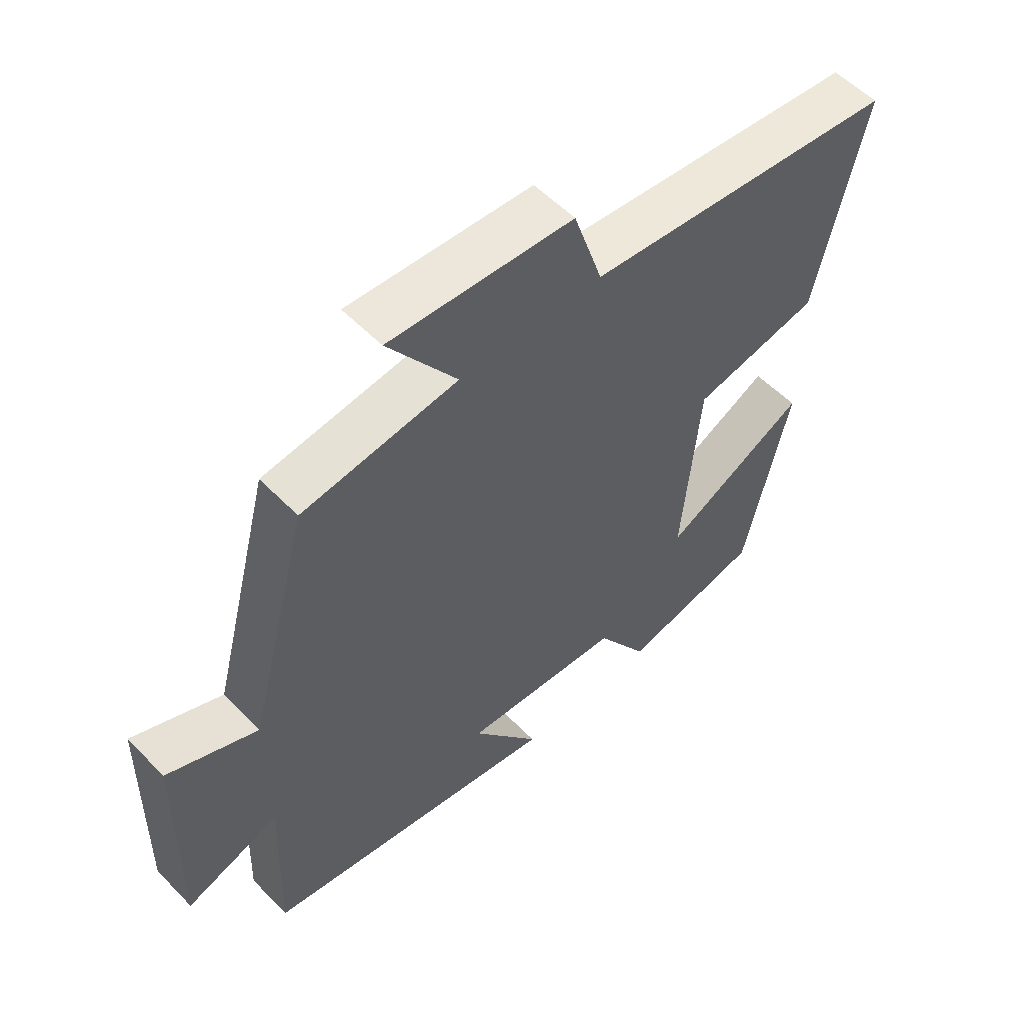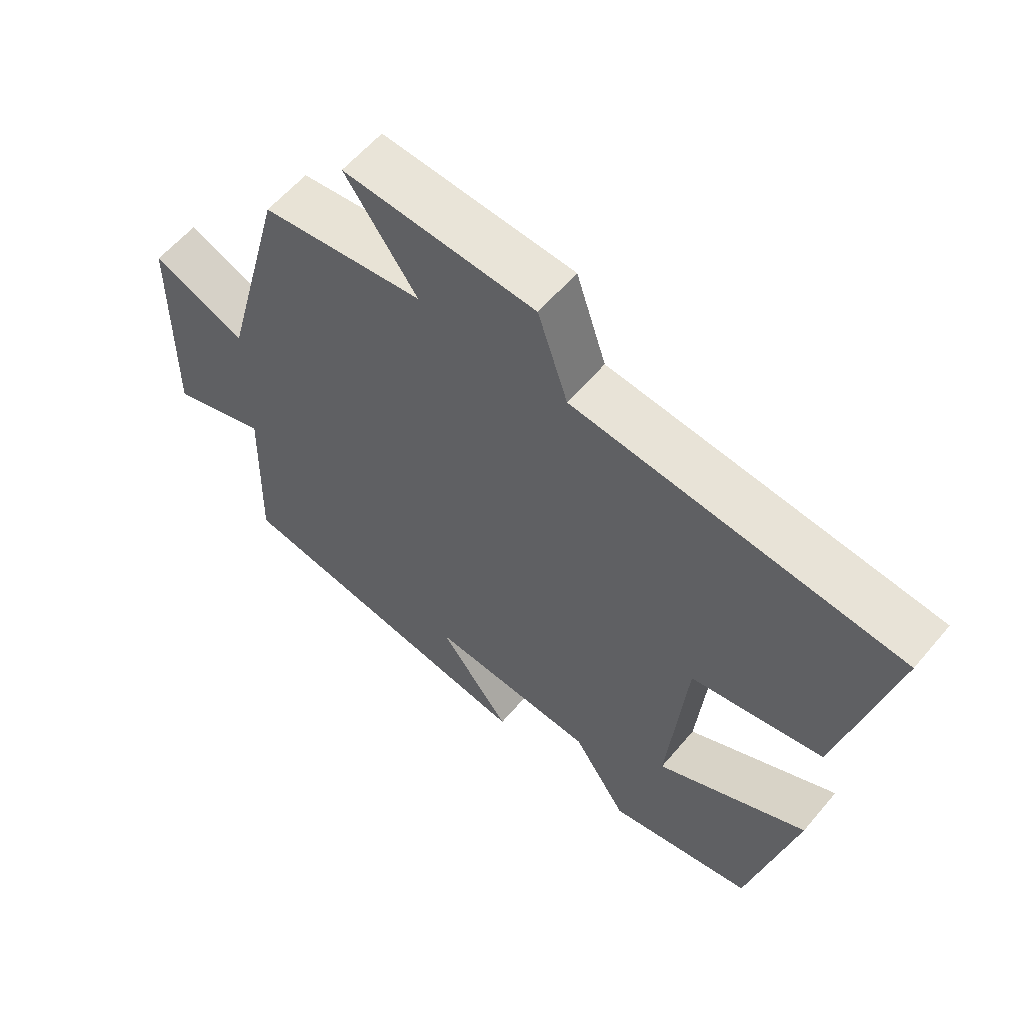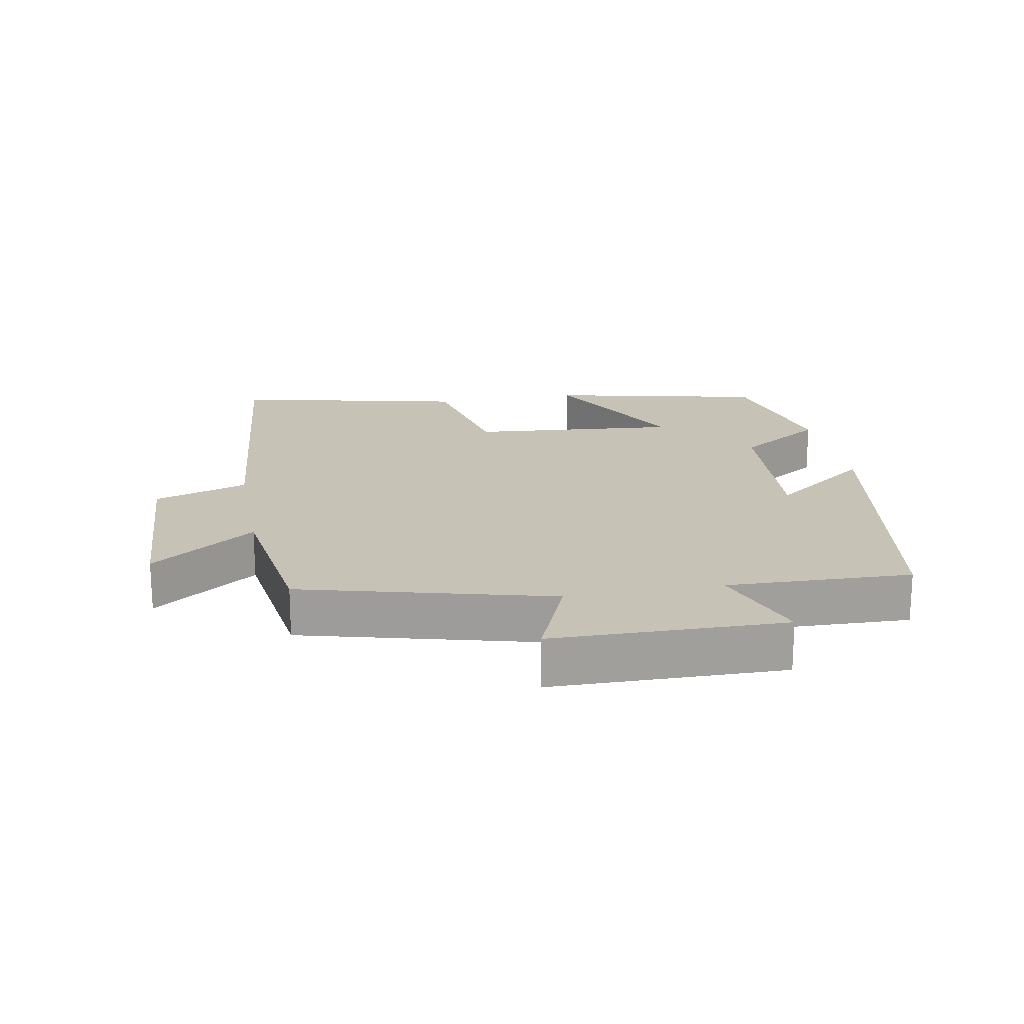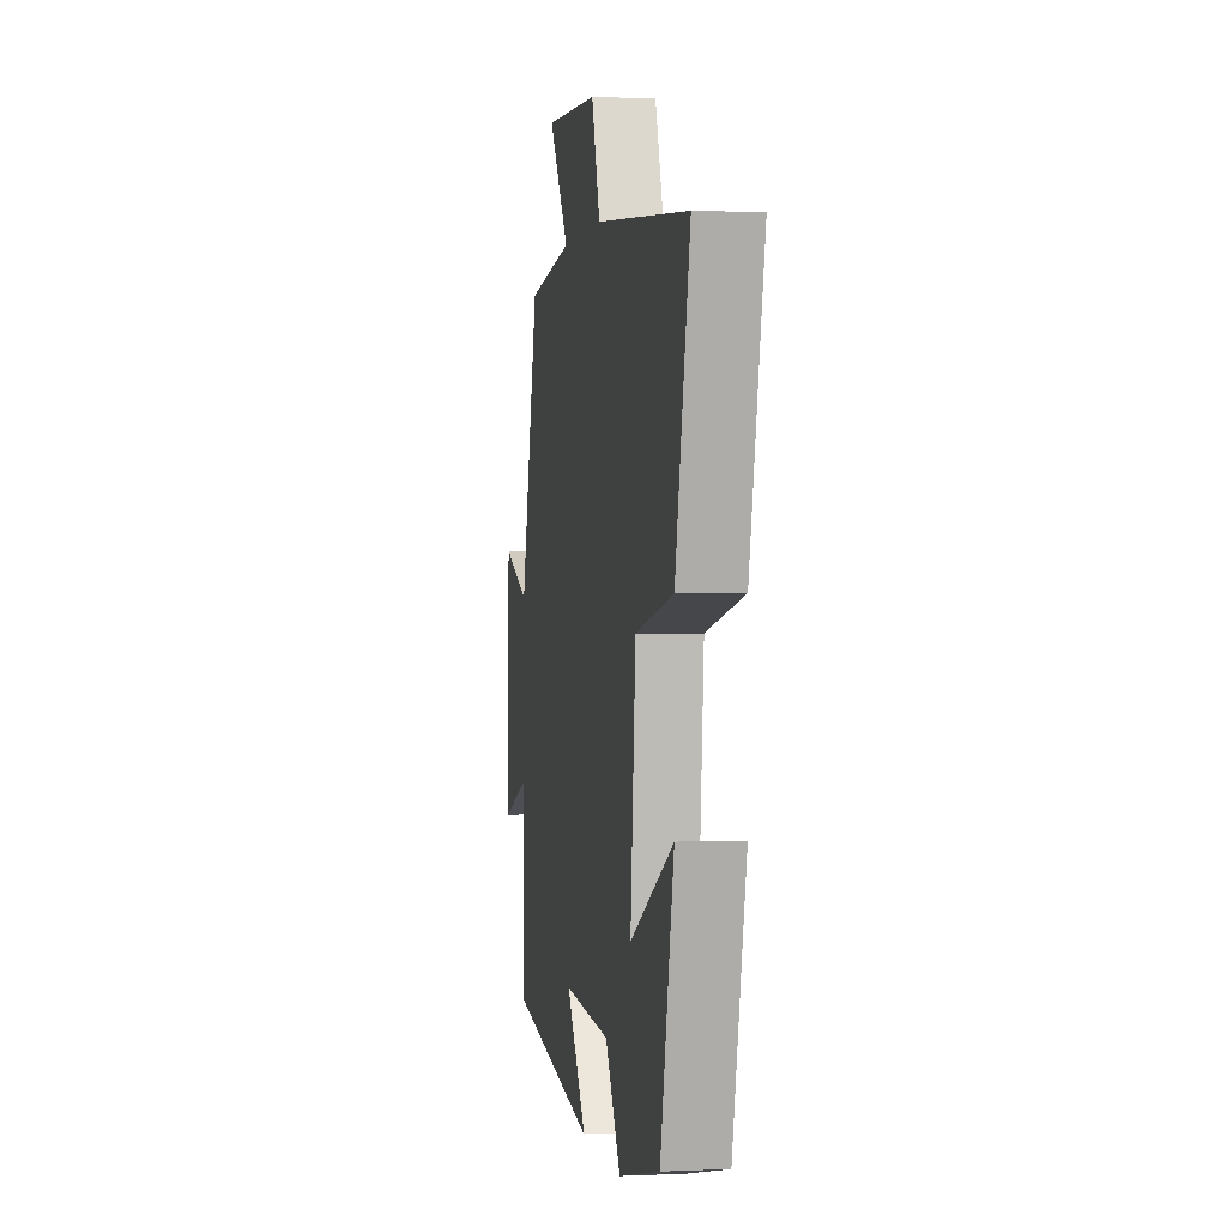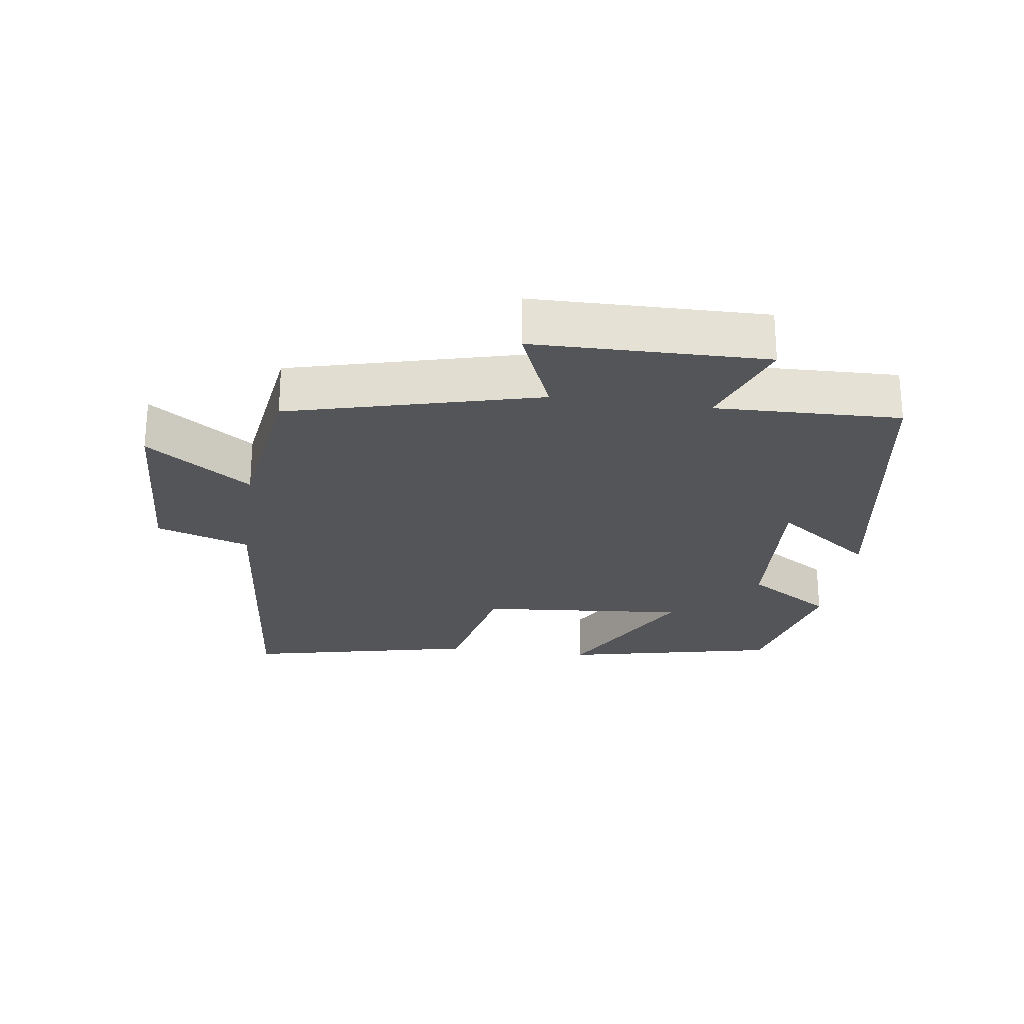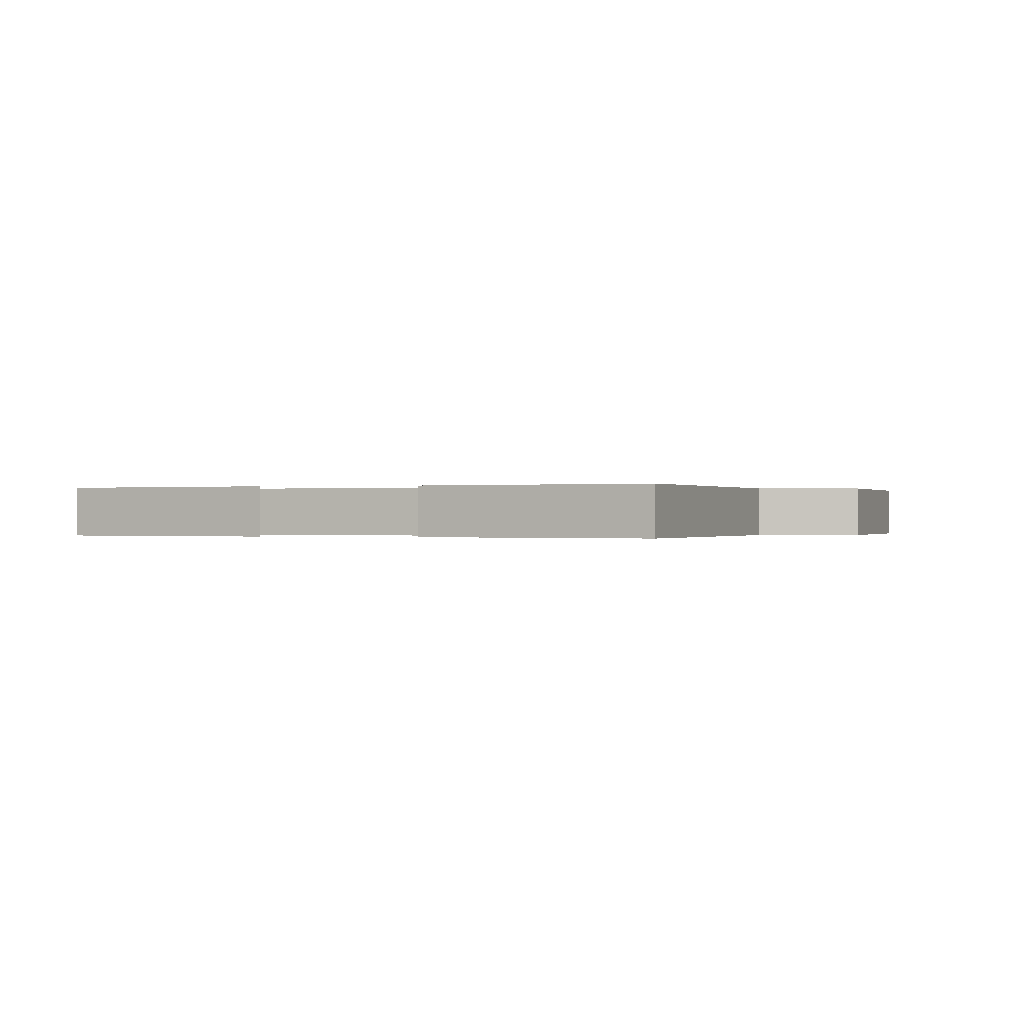
<metadata>
{"format":"obj","ext":"obj","renderer":"f3d","projection":"perspective","resolution":1024,"background":"white","views":[{"elev":55.1,"azim":137.0,"up":"+Z"},{"elev":59.6,"azim":-140.1,"up":"+Z"},{"elev":19.2,"azim":79.4,"up":"+Y"},{"elev":0.8,"azim":-99.8,"up":"+Z"},{"elev":-24.7,"azim":81.8,"up":"+Y"},{"elev":-0.1,"azim":-73.4,"up":"+Y"}]}
</metadata>
<code>
v -0.578 0.07 0.451
v -0.077 0.07 0.5
v -0.031 0.07 0.641
v 0.263 0.07 0.657
v 0.153 0.07 0.5
v 0.402 0.07 0.466
v 0.5 0.07 0.093
v 0.644 0.07 0.153
v 0.65 0.07 -0.195
v 0.5 0.07 -0.141
v 0.509 0.07 -0.418
v 0.026 0.07 -0.5
v 0.135 0.07 -0.352
v -0.121 0.07 -0.37
v -0.204 0.07 -0.5
v -0.428 0.07 -0.45
v -0.5 0.07 -0.127
v -0.268 0.07 -0.249
v -0.296 0.07 0.063
v -0.5 0.07 0.105
v -0.578 0 0.451
v -0.077 0 0.5
v -0.031 0 0.641
v 0.263 0 0.657
v 0.153 0 0.5
v 0.402 0 0.466
v 0.5 0 0.093
v 0.644 0 0.153
v 0.65 0 -0.195
v 0.5 0 -0.141
v 0.509 0 -0.418
v 0.026 0 -0.5
v 0.135 0 -0.352
v -0.121 0 -0.37
v -0.204 0 -0.5
v -0.428 0 -0.45
v -0.5 0 -0.127
v -0.268 0 -0.249
v -0.296 0 0.063
v -0.5 0 0.105
f 19 20 1 2
f 18 19 2
f 16 17 18
f 15 16 18
f 14 15 18
f 18 2 3
f 14 18 3
f 13 14 3
f 10 11 12 13
f 10 13 3
f 7 8 9 10
f 5 6 7 10
f 5 10 3
f 3 4 5
f 22 21 40 39
f 22 39 38
f 38 37 36
f 38 36 35
f 38 35 34
f 23 22 38
f 23 38 34
f 23 34 33
f 33 32 31 30
f 23 33 30
f 30 29 28 27
f 30 27 26 25
f 23 30 25
f 25 24 23
f 1 21 22 2
f 2 22 23 3
f 3 23 24 4
f 4 24 25 5
f 5 25 26 6
f 6 26 27 7
f 7 27 28 8
f 8 28 29 9
f 9 29 30 10
f 10 30 31 11
f 11 31 32 12
f 12 32 33 13
f 13 33 34 14
f 14 34 35 15
f 15 35 36 16
f 16 36 37 17
f 17 37 38 18
f 18 38 39 19
f 19 39 40 20
f 20 40 21 1

</code>
